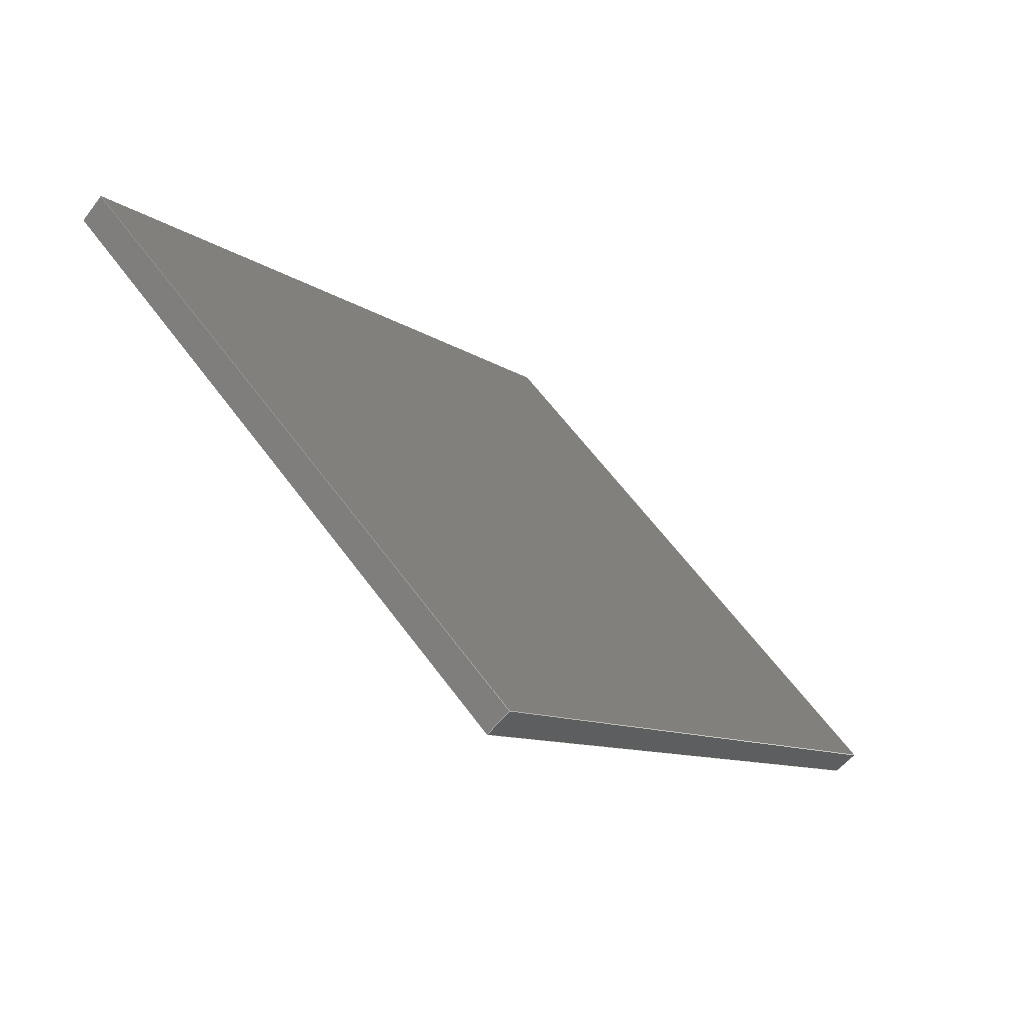
<metadata>
{"format":"step","ext":"step","renderer":"f3d","projection":"perspective","resolution":1024,"background":"white","views":[{"elev":61.3,"azim":-36.2,"up":"+Z"}]}
</metadata>
<code>
ISO-10303-21;
DATA;
#1 = APPLICATION_PROTOCOL_DEFINITION('committee draft',
  'automotive_design',1997,#2);
#2 = APPLICATION_CONTEXT(
  'core data for automotive mechanical design processes');
#3 = SHAPE_DEFINITION_REPRESENTATION(#4,#10);
#4 = PRODUCT_DEFINITION_SHAPE('','',#5);
#5 = PRODUCT_DEFINITION('design','',#6,#9);
#6 = PRODUCT_DEFINITION_FORMATION('','',#7);
#7 = PRODUCT('Open CASCADE STEP translator 7.1 6',
  'Open CASCADE STEP translator 7.1 6','',(#8));
#8 = MECHANICAL_CONTEXT('',#2,'mechanical');
#9 = PRODUCT_DEFINITION_CONTEXT('part definition',#2,'design');
#10 = ADVANCED_BREP_SHAPE_REPRESENTATION('',(#11,#15),#321);
#11 = AXIS2_PLACEMENT_3D('',#12,#13,#14);
#12 = CARTESIAN_POINT('',(0,0,0));
#13 = DIRECTION('',(0,0,1));
#14 = DIRECTION('',(1,0,-0));
#15 = MANIFOLD_SOLID_BREP('',#16);
#16 = CLOSED_SHELL('',(#17,#129,#199,#244,#289,#314));
#17 = ADVANCED_FACE('',(#18),#32,.F.);
#18 = FACE_BOUND('',#19,.F.);
#19 = EDGE_LOOP('',(#20,#53,#79,#105));
#20 = ORIENTED_EDGE('',*,*,#21,.F.);
#21 = EDGE_CURVE('',#22,#24,#26,.T.);
#22 = VERTEX_POINT('',#23);
#23 = CARTESIAN_POINT('',(1.256e+04,-534.6,
    2905));
#24 = VERTEX_POINT('',#25);
#25 = CARTESIAN_POINT('',(1.165e+04,-534.6,
    4378));
#26 = SURFACE_CURVE('',#27,(#31,#42),.PCURVE_S1);
#27 = LINE('',#28,#29);
#28 = CARTESIAN_POINT('',(9529,-534.6,
    7814));
#29 = VECTOR('',#30,1);
#30 = DIRECTION('',(-0.5257,0,0.8506));
#31 = PCURVE('',#32,#37);
#32 = PLANE('',#33);
#33 = AXIS2_PLACEMENT_3D('',#34,#35,#36);
#34 = CARTESIAN_POINT('',(8668,-45.2,
    9207));
#35 = DIRECTION('',(0.8506,0,0.5257));
#36 = DIRECTION('',(0,-1,0));
#37 = DEFINITIONAL_REPRESENTATION('',(#38),#41);
#38 = B_SPLINE_CURVE_WITH_KNOTS('',1,(#39,#40),.UNSPECIFIED.,.F.,.F.,(2,
    2),(-6166,-3783),
  .PIECEWISE_BEZIER_KNOTS.);
#39 = CARTESIAN_POINT('',(489.4,7803));
#40 = CARTESIAN_POINT('',(489.4,5421));
#41 = ( GEOMETRIC_REPRESENTATION_CONTEXT(2) 
PARAMETRIC_REPRESENTATION_CONTEXT() REPRESENTATION_CONTEXT('2D SPACE',''
  ) );
#42 = PCURVE('',#43,#48);
#43 = PLANE('',#44);
#44 = AXIS2_PLACEMENT_3D('',#45,#46,#47);
#45 = CARTESIAN_POINT('',(0,-534.6,0));
#46 = DIRECTION('',(0,1,0));
#47 = DIRECTION('',(1,0,-0));
#48 = DEFINITIONAL_REPRESENTATION('',(#49),#52);
#49 = B_SPLINE_CURVE_WITH_KNOTS('',1,(#50,#51),.UNSPECIFIED.,.F.,.F.,(2,
    2),(-6166,-3783),
  .PIECEWISE_BEZIER_KNOTS.);
#50 = CARTESIAN_POINT('',(1.277e+04,-2569));
#51 = CARTESIAN_POINT('',(1.152e+04,-4596));
#52 = ( GEOMETRIC_REPRESENTATION_CONTEXT(2) 
PARAMETRIC_REPRESENTATION_CONTEXT() REPRESENTATION_CONTEXT('2D SPACE',''
  ) );
#53 = ORIENTED_EDGE('',*,*,#54,.T.);
#54 = EDGE_CURVE('',#22,#55,#57,.T.);
#55 = VERTEX_POINT('',#56);
#56 = CARTESIAN_POINT('',(1.256e+04,647.4,
    2905));
#57 = SURFACE_CURVE('',#58,(#62,#68),.PCURVE_S1);
#58 = LINE('',#59,#60);
#59 = CARTESIAN_POINT('',(1.256e+04,-45.72,
    2905));
#60 = VECTOR('',#61,1);
#61 = DIRECTION('',(-0,1,0));
#62 = PCURVE('',#32,#63);
#63 = DEFINITIONAL_REPRESENTATION('',(#64),#67);
#64 = B_SPLINE_CURVE_WITH_KNOTS('',1,(#65,#66),.UNSPECIFIED.,.F.,.F.,(2,
    2),(-607.4,814.2),.PIECEWISE_BEZIER_KNOTS.);
#65 = CARTESIAN_POINT('',(607.9,7408));
#66 = CARTESIAN_POINT('',(-813.7,7408));
#67 = ( GEOMETRIC_REPRESENTATION_CONTEXT(2) 
PARAMETRIC_REPRESENTATION_CONTEXT() REPRESENTATION_CONTEXT('2D SPACE',''
  ) );
#68 = PCURVE('',#69,#74);
#69 = PLANE('',#70);
#70 = AXIS2_PLACEMENT_3D('',#71,#72,#73);
#71 = CARTESIAN_POINT('',(-9677,-46.24,
    -7919));
#72 = DIRECTION('',(0.4376,0,-0.8992));
#73 = DIRECTION('',(0,-1,0));
#74 = DEFINITIONAL_REPRESENTATION('',(#75),#78);
#75 = B_SPLINE_CURVE_WITH_KNOTS('',1,(#76,#77),.UNSPECIFIED.,.F.,.F.,(2,
    2),(-607.4,814.2),.PIECEWISE_BEZIER_KNOTS.);
#76 = CARTESIAN_POINT('',(606.8,-2.473e+04));
#77 = CARTESIAN_POINT('',(-814.7,-2.473e+04));
#78 = ( GEOMETRIC_REPRESENTATION_CONTEXT(2) 
PARAMETRIC_REPRESENTATION_CONTEXT() REPRESENTATION_CONTEXT('2D SPACE',''
  ) );
#79 = ORIENTED_EDGE('',*,*,#80,.F.);
#80 = EDGE_CURVE('',#81,#55,#83,.T.);
#81 = VERTEX_POINT('',#82);
#82 = CARTESIAN_POINT('',(1.165e+04,594.3,
    4378));
#83 = SURFACE_CURVE('',#84,(#88,#94),.PCURVE_S1);
#84 = LINE('',#85,#86);
#85 = CARTESIAN_POINT('',(9521,470.2,
    7827));
#86 = VECTOR('',#87,1);
#87 = DIRECTION('',(0.5255,0.03061,-0.8502));
#88 = PCURVE('',#32,#89);
#89 = DEFINITIONAL_REPRESENTATION('',(#90),#93);
#90 = B_SPLINE_CURVE_WITH_KNOTS('',1,(#91,#92),.UNSPECIFIED.,.F.,.F.,(2,
    2),(3800,6184),
  .PIECEWISE_BEZIER_KNOTS.);
#91 = CARTESIAN_POINT('',(-631.7,5421));
#92 = CARTESIAN_POINT('',(-704.7,7804));
#93 = ( GEOMETRIC_REPRESENTATION_CONTEXT(2) 
PARAMETRIC_REPRESENTATION_CONTEXT() REPRESENTATION_CONTEXT('2D SPACE',''
  ) );
#94 = PCURVE('',#95,#100);
#95 = PLANE('',#96);
#96 = AXIS2_PLACEMENT_3D('',#97,#98,#99);
#97 = CARTESIAN_POINT('',(4.895,-84.05,0));
#98 = DIRECTION('',(0.05814,-0.9983,0));
#99 = DIRECTION('',(0,0,-1));
#100 = DEFINITIONAL_REPRESENTATION('',(#101),#104);
#101 = B_SPLINE_CURVE_WITH_KNOTS('',1,(#102,#103),.UNSPECIFIED.,.F.,.F.,
  (2,2),(3800,6184),
  .PIECEWISE_BEZIER_KNOTS.);
#102 = CARTESIAN_POINT('',(-4596,1.153e+04));
#103 = CARTESIAN_POINT('',(-2569,1.279e+04));
#104 = ( GEOMETRIC_REPRESENTATION_CONTEXT(2) 
PARAMETRIC_REPRESENTATION_CONTEXT() REPRESENTATION_CONTEXT('2D SPACE',''
  ) );
#105 = ORIENTED_EDGE('',*,*,#106,.F.);
#106 = EDGE_CURVE('',#24,#81,#107,.T.);
#107 = SURFACE_CURVE('',#108,(#112,#118),.PCURVE_S1);
#108 = LINE('',#109,#110);
#109 = CARTESIAN_POINT('',(1.165e+04,-32.7,
    4378));
#110 = VECTOR('',#111,1);
#111 = DIRECTION('',(-0,1,0));
#112 = PCURVE('',#32,#113);
#113 = DEFINITIONAL_REPRESENTATION('',(#114),#117);
#114 = B_SPLINE_CURVE_WITH_KNOTS('',1,(#115,#116),.UNSPECIFIED.,.F.,.F.,
  (2,2),(-615,742.5),.PIECEWISE_BEZIER_KNOTS.);
#115 = CARTESIAN_POINT('',(602.5,5677));
#116 = CARTESIAN_POINT('',(-755,5677));
#117 = ( GEOMETRIC_REPRESENTATION_CONTEXT(2) 
PARAMETRIC_REPRESENTATION_CONTEXT() REPRESENTATION_CONTEXT('2D SPACE',''
  ) );
#118 = PCURVE('',#119,#124);
#119 = PLANE('',#120);
#120 = AXIS2_PLACEMENT_3D('',#121,#122,#123);
#121 = CARTESIAN_POINT('',(-6932,-20.2,
    -9874));
#122 = DIRECTION('',(0.6085,0,-0.7935));
#123 = DIRECTION('',(0,-1,0));
#124 = DEFINITIONAL_REPRESENTATION('',(#125),#128);
#125 = B_SPLINE_CURVE_WITH_KNOTS('',1,(#126,#127),.UNSPECIFIED.,.F.,.F.,
  (2,2),(-615,742.5),.PIECEWISE_BEZIER_KNOTS.);
#126 = CARTESIAN_POINT('',(627.6,-2.342e+04));
#127 = CARTESIAN_POINT('',(-730,-2.342e+04));
#128 = ( GEOMETRIC_REPRESENTATION_CONTEXT(2) 
PARAMETRIC_REPRESENTATION_CONTEXT() REPRESENTATION_CONTEXT('2D SPACE',''
  ) );
#129 = ADVANCED_FACE('',(#130),#43,.F.);
#130 = FACE_BOUND('',#131,.F.);
#131 = EDGE_LOOP('',(#132,#133,#154,#180));
#132 = ORIENTED_EDGE('',*,*,#21,.T.);
#133 = ORIENTED_EDGE('',*,*,#134,.T.);
#134 = EDGE_CURVE('',#24,#135,#137,.T.);
#135 = VERTEX_POINT('',#136);
#136 = CARTESIAN_POINT('',(1.169e+04,-534.6,
    4408));
#137 = SURFACE_CURVE('',#138,(#142,#148),.PCURVE_S1);
#138 = LINE('',#139,#140);
#139 = CARTESIAN_POINT('',(-2365,-534.6,
    -6372));
#140 = VECTOR('',#141,1);
#141 = DIRECTION('',(0.7935,-0,0.6085));
#142 = PCURVE('',#43,#143);
#143 = DEFINITIONAL_REPRESENTATION('',(#144),#147);
#144 = B_SPLINE_CURVE_WITH_KNOTS('',1,(#145,#146),.UNSPECIFIED.,.F.,.F.,
  (2,2),(1.659e+04,1.81e+04),
  .PIECEWISE_BEZIER_KNOTS.);
#145 = CARTESIAN_POINT('',(1.08e+04,-3725));
#146 = CARTESIAN_POINT('',(1.2e+04,-4641));
#147 = ( GEOMETRIC_REPRESENTATION_CONTEXT(2) 
PARAMETRIC_REPRESENTATION_CONTEXT() REPRESENTATION_CONTEXT('2D SPACE',''
  ) );
#148 = PCURVE('',#119,#149);
#149 = DEFINITIONAL_REPRESENTATION('',(#150),#153);
#150 = B_SPLINE_CURVE_WITH_KNOTS('',1,(#151,#152),.UNSPECIFIED.,.F.,.F.,
  (2,2),(1.659e+04,1.81e+04),
  .PIECEWISE_BEZIER_KNOTS.);
#151 = CARTESIAN_POINT('',(514.4,-2.235e+04));
#152 = CARTESIAN_POINT('',(514.4,-2.385e+04));
#153 = ( GEOMETRIC_REPRESENTATION_CONTEXT(2) 
PARAMETRIC_REPRESENTATION_CONTEXT() REPRESENTATION_CONTEXT('2D SPACE',''
  ) );
#154 = ORIENTED_EDGE('',*,*,#155,.T.);
#155 = EDGE_CURVE('',#135,#156,#158,.T.);
#156 = VERTEX_POINT('',#157);
#157 = CARTESIAN_POINT('',(1.261e+04,-534.6,
    2927));
#158 = SURFACE_CURVE('',#159,(#163,#169),.PCURVE_S1);
#159 = LINE('',#160,#161);
#160 = CARTESIAN_POINT('',(9571,-534.6,
    7840));
#161 = VECTOR('',#162,1);
#162 = DIRECTION('',(0.5257,0,-0.8506));
#163 = PCURVE('',#43,#164);
#164 = DEFINITIONAL_REPRESENTATION('',(#165),#168);
#165 = B_SPLINE_CURVE_WITH_KNOTS('',1,(#166,#167),.UNSPECIFIED.,.F.,.F.,
  (2,2),(3791,6142),
  .PIECEWISE_BEZIER_KNOTS.);
#166 = CARTESIAN_POINT('',(1.156e+04,-4616));
#167 = CARTESIAN_POINT('',(1.28e+04,-2616));
#168 = ( GEOMETRIC_REPRESENTATION_CONTEXT(2) 
PARAMETRIC_REPRESENTATION_CONTEXT() REPRESENTATION_CONTEXT('2D SPACE',''
  ) );
#169 = PCURVE('',#170,#175);
#170 = PLANE('',#171);
#171 = AXIS2_PLACEMENT_3D('',#172,#173,#174);
#172 = CARTESIAN_POINT('',(8710,-45.2,
    9233));
#173 = DIRECTION('',(0.8506,0,0.5257));
#174 = DIRECTION('',(0,-1,0));
#175 = DEFINITIONAL_REPRESENTATION('',(#176),#179);
#176 = B_SPLINE_CURVE_WITH_KNOTS('',1,(#177,#178),.UNSPECIFIED.,.F.,.F.,
  (2,2),(3791,6142),
  .PIECEWISE_BEZIER_KNOTS.);
#177 = CARTESIAN_POINT('',(489.4,5428));
#178 = CARTESIAN_POINT('',(489.4,7779));
#179 = ( GEOMETRIC_REPRESENTATION_CONTEXT(2) 
PARAMETRIC_REPRESENTATION_CONTEXT() REPRESENTATION_CONTEXT('2D SPACE',''
  ) );
#180 = ORIENTED_EDGE('',*,*,#181,.F.);
#181 = EDGE_CURVE('',#22,#156,#182,.T.);
#182 = SURFACE_CURVE('',#183,(#187,#193),.PCURVE_S1);
#183 = LINE('',#184,#185);
#184 = CARTESIAN_POINT('',(-4207,-534.6,
    -5257));
#185 = VECTOR('',#186,1);
#186 = DIRECTION('',(0.8992,-0,0.4376));
#187 = PCURVE('',#43,#188);
#188 = DEFINITIONAL_REPRESENTATION('',(#189),#192);
#189 = B_SPLINE_CURVE_WITH_KNOTS('',1,(#190,#191),.UNSPECIFIED.,.F.,.F.,
  (2,2),(1.732e+04,1.893e+04),
  .PIECEWISE_BEZIER_KNOTS.);
#190 = CARTESIAN_POINT('',(1.136e+04,-2321));
#191 = CARTESIAN_POINT('',(1.282e+04,-3028));
#192 = ( GEOMETRIC_REPRESENTATION_CONTEXT(2) 
PARAMETRIC_REPRESENTATION_CONTEXT() REPRESENTATION_CONTEXT('2D SPACE',''
  ) );
#193 = PCURVE('',#69,#194);
#194 = DEFINITIONAL_REPRESENTATION('',(#195),#198);
#195 = B_SPLINE_CURVE_WITH_KNOTS('',1,(#196,#197),.UNSPECIFIED.,.F.,.F.,
  (2,2),(1.732e+04,1.893e+04),
  .PIECEWISE_BEZIER_KNOTS.);
#196 = CARTESIAN_POINT('',(488.4,-2.34e+04));
#197 = CARTESIAN_POINT('',(488.4,-2.502e+04));
#198 = ( GEOMETRIC_REPRESENTATION_CONTEXT(2) 
PARAMETRIC_REPRESENTATION_CONTEXT() REPRESENTATION_CONTEXT('2D SPACE',''
  ) );
#199 = ADVANCED_FACE('',(#200),#119,.F.);
#200 = FACE_BOUND('',#201,.F.);
#201 = EDGE_LOOP('',(#202,#223,#242,#243));
#202 = ORIENTED_EDGE('',*,*,#203,.F.);
#203 = EDGE_CURVE('',#204,#81,#206,.T.);
#204 = VERTEX_POINT('',#205);
#205 = CARTESIAN_POINT('',(1.169e+04,596.7,
    4408));
#206 = SURFACE_CURVE('',#207,(#211,#217),.PCURVE_S1);
#207 = LINE('',#208,#209);
#208 = CARTESIAN_POINT('',(-2358,-221.7,
    -6366));
#209 = VECTOR('',#210,1);
#210 = DIRECTION('',(-0.7927,-0.04617,-0.6079)
  );
#211 = PCURVE('',#119,#212);
#212 = DEFINITIONAL_REPRESENTATION('',(#213),#216);
#213 = B_SPLINE_CURVE_WITH_KNOTS('',1,(#214,#215),.UNSPECIFIED.,.F.,.F.,
  (2,2),(-1.811e+04,-1.66e+04),
  .PIECEWISE_BEZIER_KNOTS.);
#214 = CARTESIAN_POINT('',(-634.6,-2.385e+04));
#215 = CARTESIAN_POINT('',(-564.9,-2.235e+04));
#216 = ( GEOMETRIC_REPRESENTATION_CONTEXT(2) 
PARAMETRIC_REPRESENTATION_CONTEXT() REPRESENTATION_CONTEXT('2D SPACE',''
  ) );
#217 = PCURVE('',#95,#218);
#218 = DEFINITIONAL_REPRESENTATION('',(#219),#222);
#219 = B_SPLINE_CURVE_WITH_KNOTS('',1,(#220,#221),.UNSPECIFIED.,.F.,.F.,
  (2,2),(-1.811e+04,-1.66e+04),
  .PIECEWISE_BEZIER_KNOTS.);
#220 = CARTESIAN_POINT('',(-4641,1.201e+04));
#221 = CARTESIAN_POINT('',(-3724,1.081e+04));
#222 = ( GEOMETRIC_REPRESENTATION_CONTEXT(2) 
PARAMETRIC_REPRESENTATION_CONTEXT() REPRESENTATION_CONTEXT('2D SPACE',''
  ) );
#223 = ORIENTED_EDGE('',*,*,#224,.T.);
#224 = EDGE_CURVE('',#204,#135,#225,.T.);
#225 = SURFACE_CURVE('',#226,(#230,#236),.PCURVE_S1);
#226 = LINE('',#227,#228);
#227 = CARTESIAN_POINT('',(1.169e+04,-32.7,
    4408));
#228 = VECTOR('',#229,1);
#229 = DIRECTION('',(0,-1,0));
#230 = PCURVE('',#119,#231);
#231 = DEFINITIONAL_REPRESENTATION('',(#232),#235);
#232 = B_SPLINE_CURVE_WITH_KNOTS('',1,(#233,#234),.UNSPECIFIED.,.F.,.F.,
  (2,2),(-744,615.2),.PIECEWISE_BEZIER_KNOTS.);
#233 = CARTESIAN_POINT('',(-731.5,-2.347e+04));
#234 = CARTESIAN_POINT('',(627.7,-2.347e+04));
#235 = ( GEOMETRIC_REPRESENTATION_CONTEXT(2) 
PARAMETRIC_REPRESENTATION_CONTEXT() REPRESENTATION_CONTEXT('2D SPACE',''
  ) );
#236 = PCURVE('',#170,#237);
#237 = DEFINITIONAL_REPRESENTATION('',(#238),#241);
#238 = B_SPLINE_CURVE_WITH_KNOTS('',1,(#239,#240),.UNSPECIFIED.,.F.,.F.,
  (2,2),(-744,615.2),.PIECEWISE_BEZIER_KNOTS.);
#239 = CARTESIAN_POINT('',(-756.5,5672));
#240 = CARTESIAN_POINT('',(602.7,5672));
#241 = ( GEOMETRIC_REPRESENTATION_CONTEXT(2) 
PARAMETRIC_REPRESENTATION_CONTEXT() REPRESENTATION_CONTEXT('2D SPACE',''
  ) );
#242 = ORIENTED_EDGE('',*,*,#134,.F.);
#243 = ORIENTED_EDGE('',*,*,#106,.T.);
#244 = ADVANCED_FACE('',(#245),#95,.F.);
#245 = FACE_BOUND('',#246,.F.);
#246 = EDGE_LOOP('',(#247,#268,#269,#270));
#247 = ORIENTED_EDGE('',*,*,#248,.T.);
#248 = EDGE_CURVE('',#249,#204,#251,.T.);
#249 = VERTEX_POINT('',#250);
#250 = CARTESIAN_POINT('',(1.261e+04,650,
    2927));
#251 = SURFACE_CURVE('',#252,(#256,#262),.PCURVE_S1);
#252 = LINE('',#253,#254);
#253 = CARTESIAN_POINT('',(9563,472.7,
    7853));
#254 = VECTOR('',#255,1);
#255 = DIRECTION('',(-0.5255,-0.03061,0.8502)
  );
#256 = PCURVE('',#95,#257);
#257 = DEFINITIONAL_REPRESENTATION('',(#258),#261);
#258 = B_SPLINE_CURVE_WITH_KNOTS('',1,(#259,#260),.UNSPECIFIED.,.F.,.F.,
  (2,2),(-6160,-3807),
  .PIECEWISE_BEZIER_KNOTS.);
#259 = CARTESIAN_POINT('',(-2615,1.282e+04));
#260 = CARTESIAN_POINT('',(-4616,1.158e+04));
#261 = ( GEOMETRIC_REPRESENTATION_CONTEXT(2) 
PARAMETRIC_REPRESENTATION_CONTEXT() REPRESENTATION_CONTEXT('2D SPACE',''
  ) );
#262 = PCURVE('',#170,#263);
#263 = DEFINITIONAL_REPRESENTATION('',(#264),#267);
#264 = B_SPLINE_CURVE_WITH_KNOTS('',1,(#265,#266),.UNSPECIFIED.,.F.,.F.,
  (2,2),(-6160,-3807),
  .PIECEWISE_BEZIER_KNOTS.);
#265 = CARTESIAN_POINT('',(-706.4,7779));
#266 = CARTESIAN_POINT('',(-634.4,5428));
#267 = ( GEOMETRIC_REPRESENTATION_CONTEXT(2) 
PARAMETRIC_REPRESENTATION_CONTEXT() REPRESENTATION_CONTEXT('2D SPACE',''
  ) );
#268 = ORIENTED_EDGE('',*,*,#203,.T.);
#269 = ORIENTED_EDGE('',*,*,#80,.T.);
#270 = ORIENTED_EDGE('',*,*,#271,.F.);
#271 = EDGE_CURVE('',#249,#55,#272,.T.);
#272 = SURFACE_CURVE('',#273,(#277,#283),.PCURVE_S1);
#273 = LINE('',#274,#275);
#274 = CARTESIAN_POINT('',(-4193,-328.5,
    -5250));
#275 = VECTOR('',#276,1);
#276 = DIRECTION('',(-0.8979,-0.0523,-0.437)
  );
#277 = PCURVE('',#95,#278);
#278 = DEFINITIONAL_REPRESENTATION('',(#279),#282);
#279 = B_SPLINE_CURVE_WITH_KNOTS('',1,(#280,#281),.UNSPECIFIED.,.F.,.F.,
  (2,2),(-1.894e+04,-1.732e+04),
  .PIECEWISE_BEZIER_KNOTS.);
#280 = CARTESIAN_POINT('',(-3028,1.283e+04));
#281 = CARTESIAN_POINT('',(-2320,1.137e+04));
#282 = ( GEOMETRIC_REPRESENTATION_CONTEXT(2) 
PARAMETRIC_REPRESENTATION_CONTEXT() REPRESENTATION_CONTEXT('2D SPACE',''
  ) );
#283 = PCURVE('',#69,#284);
#284 = DEFINITIONAL_REPRESENTATION('',(#285),#288);
#285 = B_SPLINE_CURVE_WITH_KNOTS('',1,(#286,#287),.UNSPECIFIED.,.F.,.F.,
  (2,2),(-1.894e+04,-1.732e+04),
  .PIECEWISE_BEZIER_KNOTS.);
#286 = CARTESIAN_POINT('',(-708.4,-2.502e+04));
#287 = CARTESIAN_POINT('',(-623.6,-2.34e+04));
#288 = ( GEOMETRIC_REPRESENTATION_CONTEXT(2) 
PARAMETRIC_REPRESENTATION_CONTEXT() REPRESENTATION_CONTEXT('2D SPACE',''
  ) );
#289 = ADVANCED_FACE('',(#290),#69,.T.);
#290 = FACE_BOUND('',#291,.T.);
#291 = EDGE_LOOP('',(#292,#293,#294,#295));
#292 = ORIENTED_EDGE('',*,*,#181,.F.);
#293 = ORIENTED_EDGE('',*,*,#54,.T.);
#294 = ORIENTED_EDGE('',*,*,#271,.F.);
#295 = ORIENTED_EDGE('',*,*,#296,.T.);
#296 = EDGE_CURVE('',#249,#156,#297,.T.);
#297 = SURFACE_CURVE('',#298,(#302,#308),.PCURVE_S1);
#298 = LINE('',#299,#300);
#299 = CARTESIAN_POINT('',(1.261e+04,-45.72,
    2927));
#300 = VECTOR('',#301,1);
#301 = DIRECTION('',(0,-1,0));
#302 = PCURVE('',#69,#303);
#303 = DEFINITIONAL_REPRESENTATION('',(#304),#307);
#304 = B_SPLINE_CURVE_WITH_KNOTS('',1,(#305,#306),.UNSPECIFIED.,.F.,.F.,
  (2,2),(-815.9,607.5),.PIECEWISE_BEZIER_KNOTS.);
#305 = CARTESIAN_POINT('',(-816.4,-2.478e+04));
#306 = CARTESIAN_POINT('',(607,-2.478e+04));
#307 = ( GEOMETRIC_REPRESENTATION_CONTEXT(2) 
PARAMETRIC_REPRESENTATION_CONTEXT() REPRESENTATION_CONTEXT('2D SPACE',''
  ) );
#308 = PCURVE('',#170,#309);
#309 = DEFINITIONAL_REPRESENTATION('',(#310),#313);
#310 = B_SPLINE_CURVE_WITH_KNOTS('',1,(#311,#312),.UNSPECIFIED.,.F.,.F.,
  (2,2),(-815.9,607.5),.PIECEWISE_BEZIER_KNOTS.);
#311 = CARTESIAN_POINT('',(-815.4,7413));
#312 = CARTESIAN_POINT('',(608,7413));
#313 = ( GEOMETRIC_REPRESENTATION_CONTEXT(2) 
PARAMETRIC_REPRESENTATION_CONTEXT() REPRESENTATION_CONTEXT('2D SPACE',''
  ) );
#314 = ADVANCED_FACE('',(#315),#170,.T.);
#315 = FACE_BOUND('',#316,.T.);
#316 = EDGE_LOOP('',(#317,#318,#319,#320));
#317 = ORIENTED_EDGE('',*,*,#296,.F.);
#318 = ORIENTED_EDGE('',*,*,#248,.T.);
#319 = ORIENTED_EDGE('',*,*,#224,.T.);
#320 = ORIENTED_EDGE('',*,*,#155,.T.);
#321 = ( GEOMETRIC_REPRESENTATION_CONTEXT(3) 
GLOBAL_UNCERTAINTY_ASSIGNED_CONTEXT((#325)) GLOBAL_UNIT_ASSIGNED_CONTEXT
((#322,#323,#324)) REPRESENTATION_CONTEXT('Context #1',
  '3D Context with UNIT and UNCERTAINTY') );
#322 = ( LENGTH_UNIT() NAMED_UNIT(*) SI_UNIT(.MILLI.,.METRE.) );
#323 = ( NAMED_UNIT(*) PLANE_ANGLE_UNIT() SI_UNIT($,.RADIAN.) );
#324 = ( NAMED_UNIT(*) SI_UNIT($,.STERADIAN.) SOLID_ANGLE_UNIT() );
#325 = UNCERTAINTY_MEASURE_WITH_UNIT(LENGTH_MEASURE(2e-07),#322,
  'distance_accuracy_value','confusion accuracy');
#326 = PRODUCT_TYPE('part',$,(#7));
ENDSEC;
END-ISO-10303-21;

</code>
